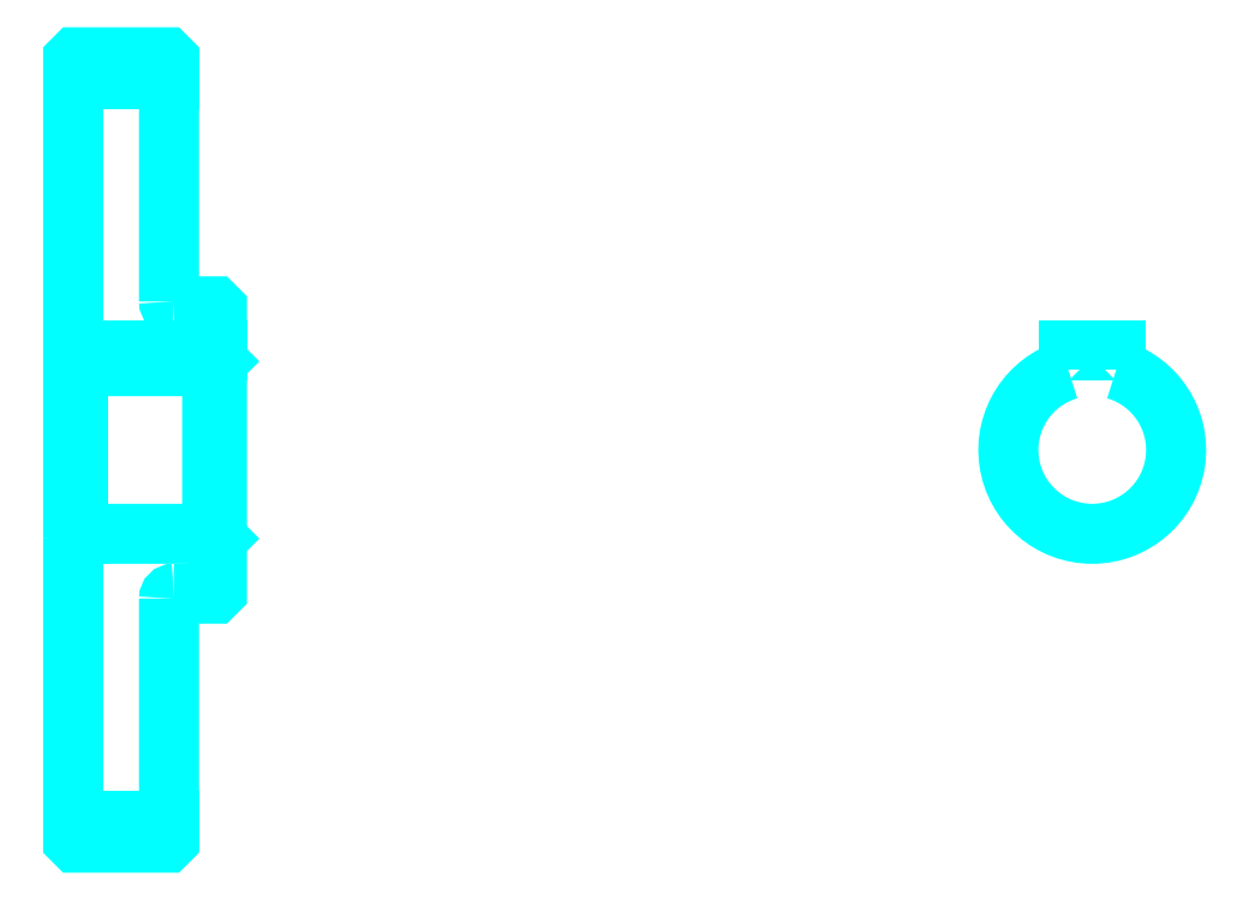
<metadata>
{"format":"dxf","ext":"dxf","renderer":"ezdxf+matplotlib","layout":"modelspace","background":"white","min_lineweight":24,"dpi":150}
</metadata>
<code>
0
SECTION
2
ENTITIES
0
LINE
8
0
10
158.5
20
237
30
0
11
178.5
21
237
31
0
0
LINE
8
0
10
158.5
20
81.96
30
0
11
178.5
21
81.96
31
0
0
LINE
8
0
10
187.5
20
142
30
0
11
188.5
21
141
31
0
0
LINE
8
0
10
187.5
20
177
30
0
11
188.5
21
178
31
0
0
LINE
8
0
10
159.5
20
177
30
0
11
159.5
21
142
31
0
0
POLYLINE
8
0
66
1
10
0
20
0
30
0
70
2
0
VERTEX
8
0
10
158.5
20
141
30
0
70
0
0
VERTEX
8
0
10
159.5
20
142
30
0
70
0
0
VERTEX
8
0
10
187.5
20
142
30
0
70
0
0
VERTEX
8
0
10
187.5
20
177
30
0
70
0
0
VERTEX
8
0
10
159.5
20
177
30
0
70
0
0
VERTEX
8
0
10
158.5
20
178
30
0
70
0
0
SEQEND
8
0
0
ARC
8
0
10
179.5
20
190.5
30
0
40
1
50
180
51
270
0
ARC
8
0
10
179.5
20
128.5
30
0
40
1
50
90
51
180
0
ARC
8
0
10
371.1
20
159.5
30
0
40
17.5
50
106.6
51
73.4
0
POLYLINE
8
0
66
1
10
0
20
0
30
0
70
2
0
VERTEX
8
0
10
376.1
20
176.2
30
0
70
0
0
VERTEX
8
0
10
376.1
20
180.3
30
0
70
0
0
VERTEX
8
0
10
366.1
20
180.3
30
0
70
0
0
VERTEX
8
0
10
366.1
20
176.2
30
0
70
0
0
SEQEND
8
0
0
LINE
8
0
10
158.5
20
180.3
30
0
11
188.5
21
180.3
31
0
0
POLYLINE
8
0
66
1
10
0
20
0
30
0
70
2
0
VERTEX
8
0
10
158.5
20
141
30
0
70
0
0
VERTEX
8
0
10
158.5
20
77.96
30
0
70
0
0
VERTEX
8
0
10
159
20
77.46
30
0
70
0
0
VERTEX
8
0
10
178
20
77.46
30
0
70
0
0
VERTEX
8
0
10
178.5
20
77.96
30
0
70
0
0
VERTEX
8
0
10
178.5
20
128.5
30
0
70
0
0
SEQEND
8
0
0
POLYLINE
8
0
66
1
10
0
20
0
30
0
70
2
0
VERTEX
8
0
10
179.5
20
129.5
30
0
70
0
0
VERTEX
8
0
10
188
20
129.5
30
0
70
0
0
VERTEX
8
0
10
188.5
20
130
30
0
70
0
0
VERTEX
8
0
10
188.5
20
189
30
0
70
0
0
VERTEX
8
0
10
188
20
189.5
30
0
70
0
0
VERTEX
8
0
10
179.5
20
189.5
30
0
70
0
0
SEQEND
8
0
0
POLYLINE
8
0
66
1
10
0
20
0
30
0
70
2
0
VERTEX
8
0
10
178.5
20
190.5
30
0
70
0
0
VERTEX
8
0
10
178.5
20
241
30
0
70
0
0
VERTEX
8
0
10
178
20
241.5
30
0
70
0
0
VERTEX
8
0
10
159
20
241.5
30
0
70
0
0
VERTEX
8
0
10
158.5
20
241
30
0
70
0
0
VERTEX
8
0
10
158.5
20
141
30
0
70
0
0
SEQEND
8
0
0
ENDSEC
0
EOF

</code>
